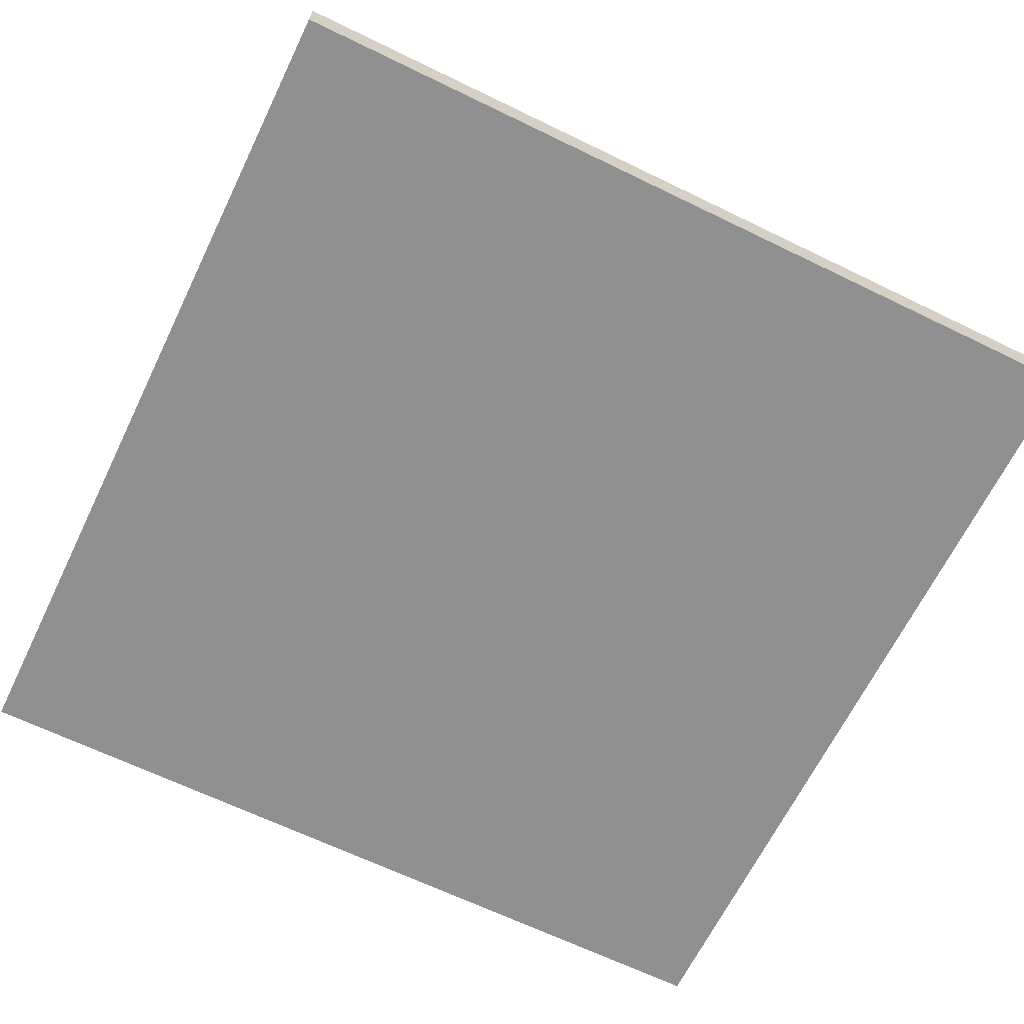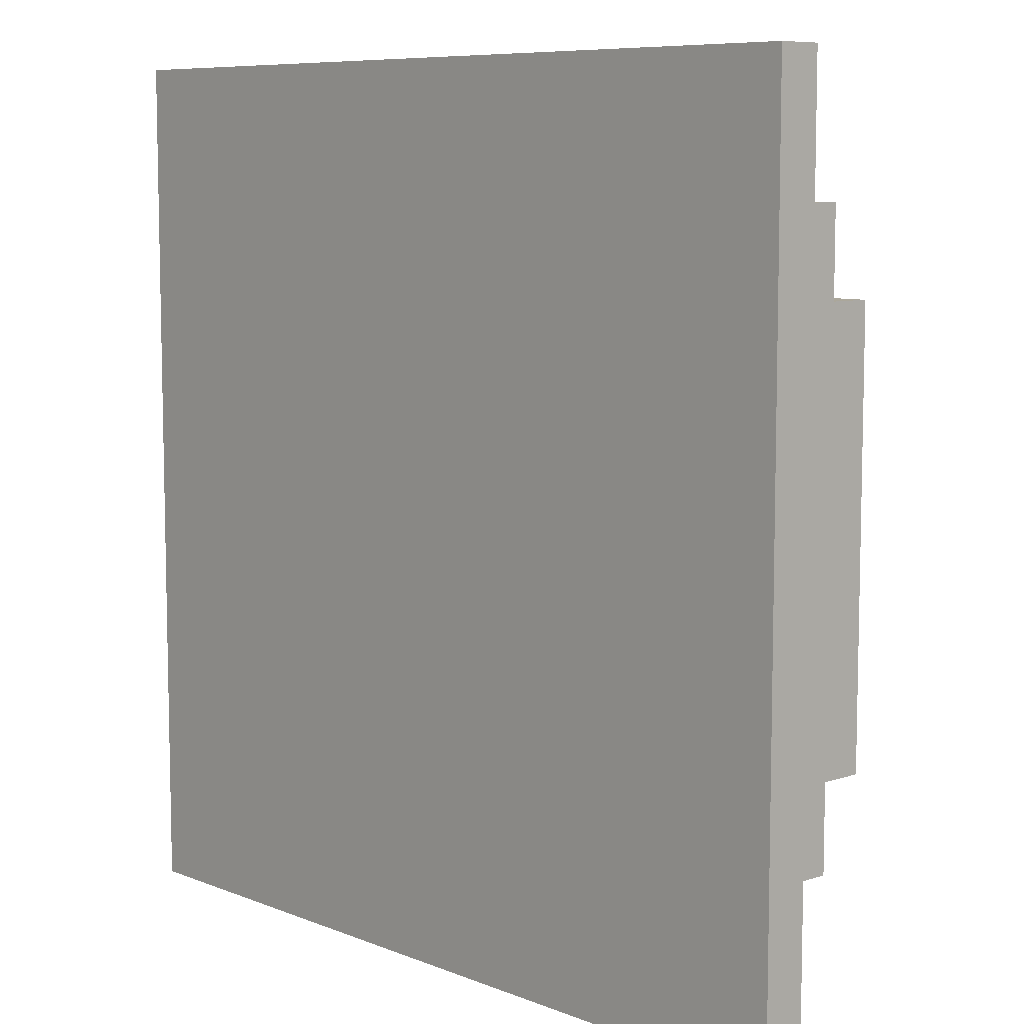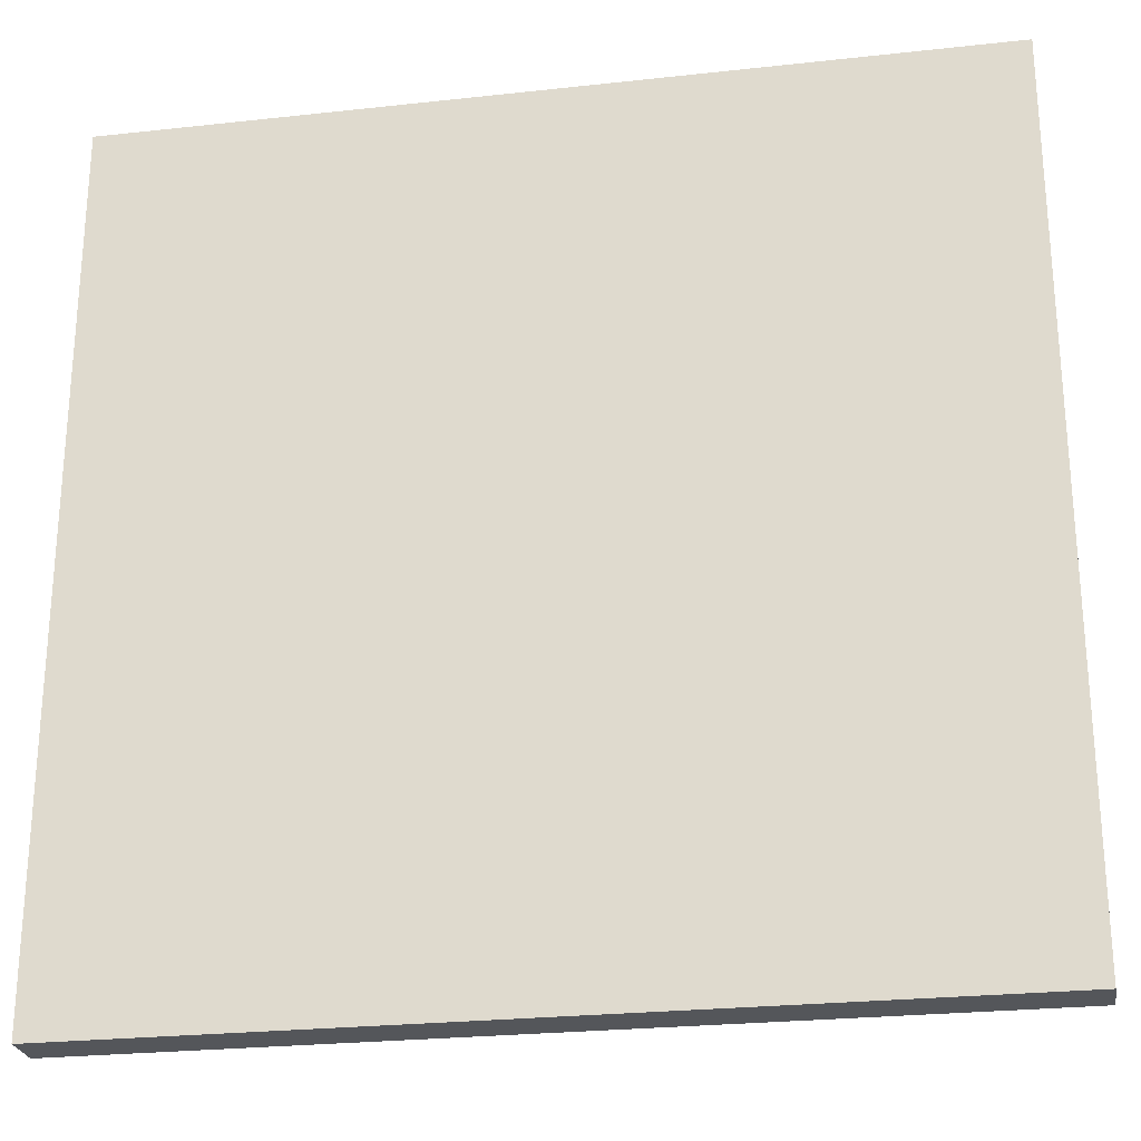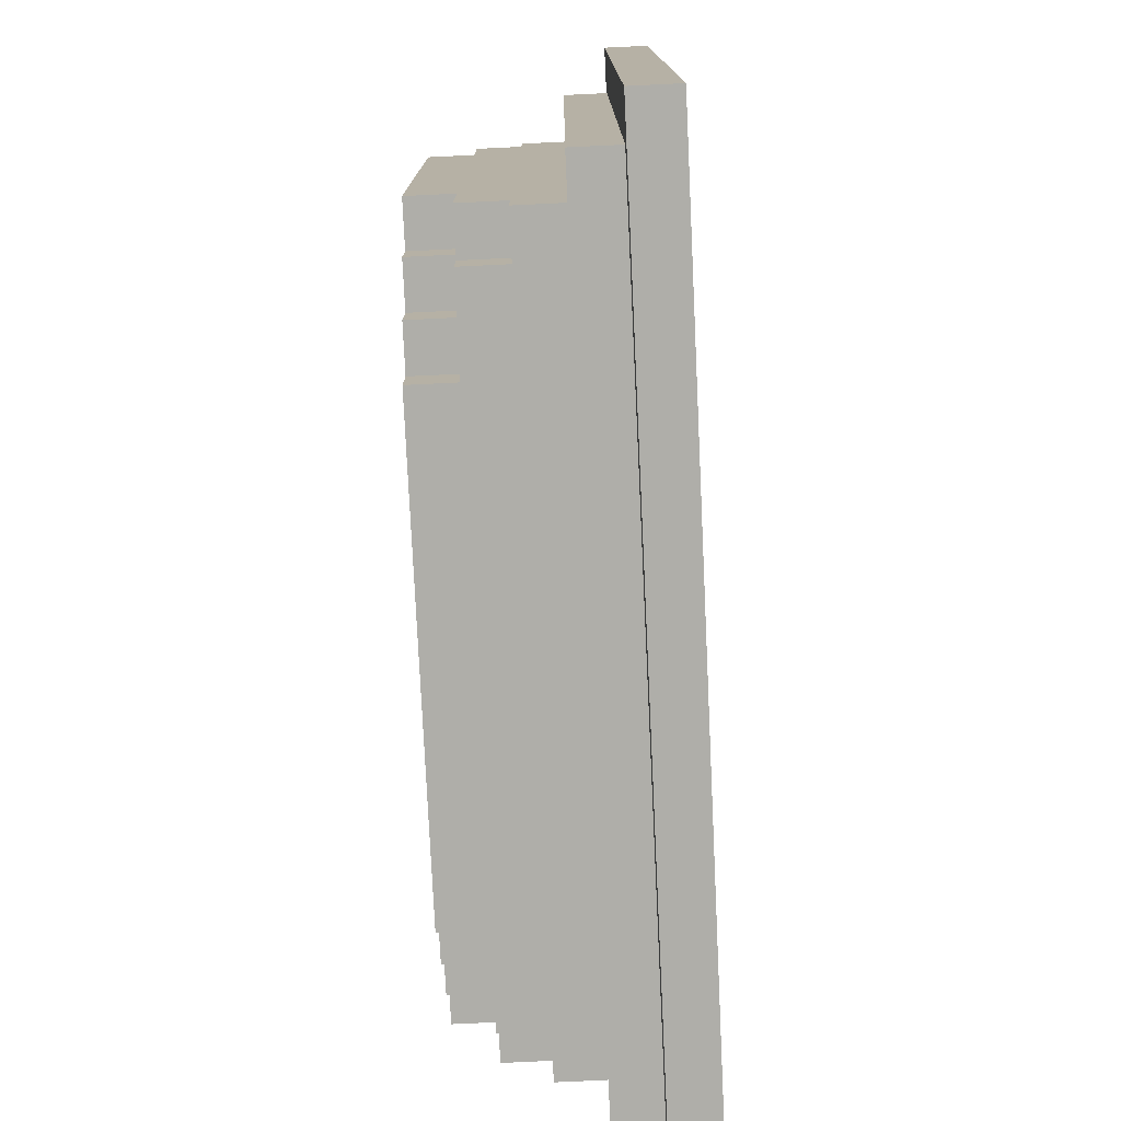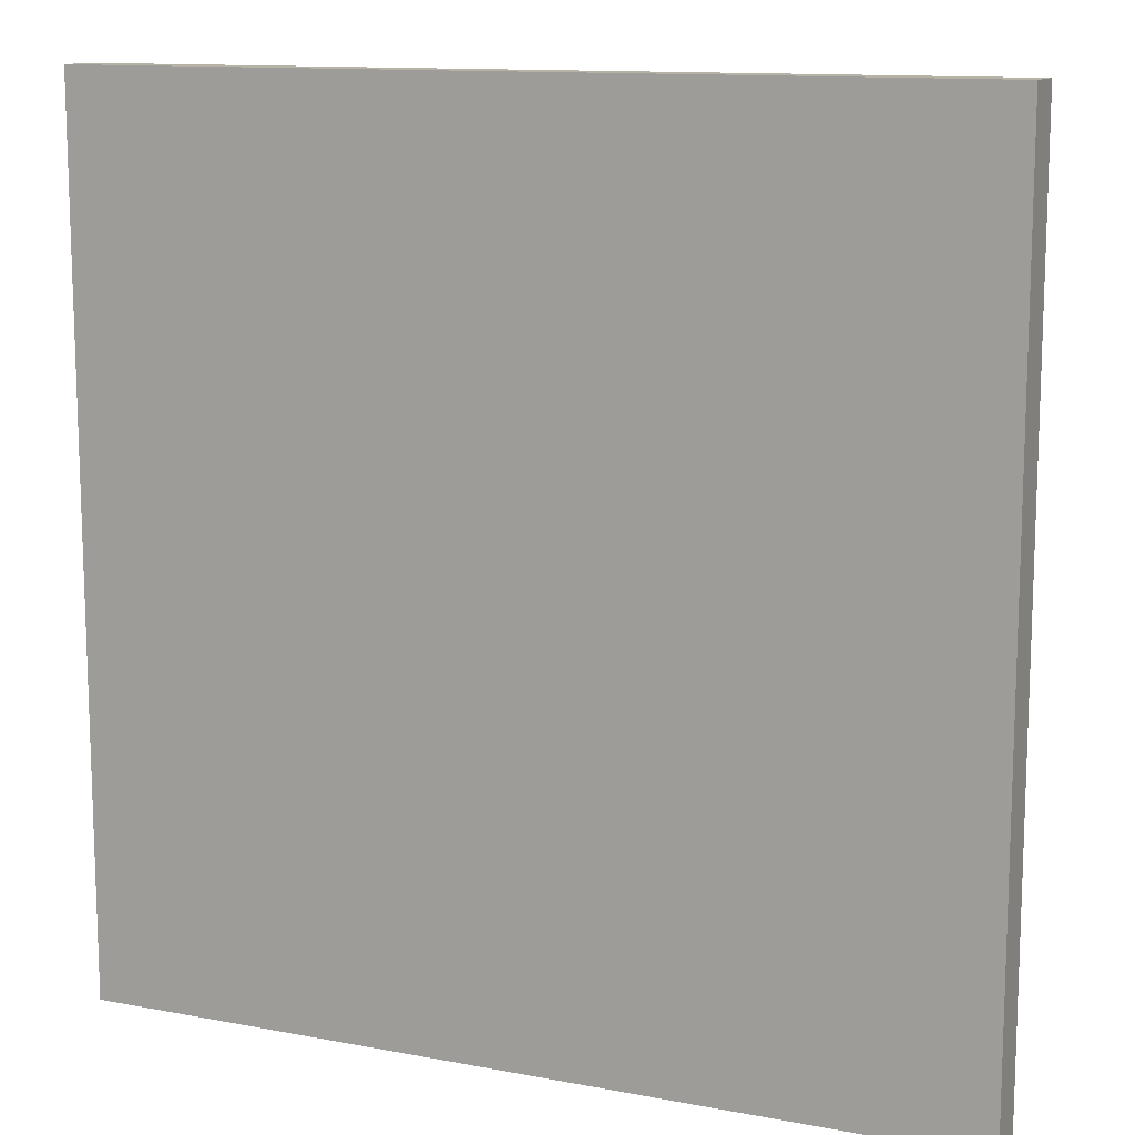
<metadata>
{"format":"obj","ext":"obj","renderer":"f3d","projection":"perspective","resolution":1024,"background":"white","views":[{"elev":-65.8,"azim":154.0,"up":"+Y"},{"elev":8.1,"azim":47.3,"up":"+Z"},{"elev":-25.5,"azim":10.0,"up":"+Z"},{"elev":-77.5,"azim":-87.3,"up":"+Z"},{"elev":12.3,"azim":24.0,"up":"+Z"}]}
</metadata>
<code>
o
v -1 0 1
v -1 0 -1
v -1 0.1 1
v -1 0.1 -1
v -0.9 0.1 0.9
v -0.9 0.1 -0.9
v -0.9 0.2 0.9
v -0.9 0.2 -0.9
v -0.8 0.2 0.8
v -0.8 0.2 -0.8
v -0.8 0.3 0.8
v -0.8 0.3 0.7
v -0.8 0.3 -0.7
v -0.8 0.3 -0.8
v -0.8 0.4 0.7
v -0.8 0.4 0.5
v -0.8 0.4 -0.5
v -0.8 0.4 -0.7
v -0.8 0.5 0.5
v -0.8 0.5 -0.5
v -0.7 0.3 0.8
v -0.7 0.3 0.7
v -0.7 0.3 -0.7
v -0.7 0.3 -0.8
v -0.7 0.4 0.8
v -0.7 0.4 0.7
v -0.7 0.4 0.6
v -0.7 0.4 0.5
v -0.7 0.4 -0.5
v -0.7 0.4 -0.6
v -0.7 0.4 -0.7
v -0.7 0.4 -0.8
v -0.7 0.5 0.6
v -0.7 0.5 0.5
v -0.7 0.5 -0.5
v -0.7 0.5 -0.6
v -0.6 0.4 0.7
v -0.6 0.4 0.6
v -0.6 0.4 -0.6
v -0.6 0.4 -0.7
v -0.6 0.5 0.7
v -0.6 0.5 0.6
v -0.6 0.5 -0.6
v -0.6 0.5 -0.7
v -0.5 0.4 0.8
v -0.5 0.4 0.7
v -0.5 0.4 -0.7
v -0.5 0.4 -0.8
v -0.5 0.5 0.8
v -0.5 0.5 0.7
v -0.5 0.5 -0.7
v -0.5 0.5 -0.8
v 0.5 0.4 0.8
v 0.5 0.4 0.7
v 0.5 0.4 -0.7
v 0.5 0.4 -0.8
v 0.5 0.5 0.8
v 0.5 0.5 0.7
v 0.5 0.5 -0.7
v 0.5 0.5 -0.8
v 0.6 0.4 0.7
v 0.6 0.4 0.6
v 0.6 0.4 -0.6
v 0.6 0.4 -0.7
v 0.6 0.5 0.7
v 0.6 0.5 0.6
v 0.6 0.5 -0.6
v 0.6 0.5 -0.7
v 0.7 0.3 0.8
v 0.7 0.3 0.7
v 0.7 0.3 -0.7
v 0.7 0.3 -0.8
v 0.7 0.4 0.8
v 0.7 0.4 0.7
v 0.7 0.4 0.6
v 0.7 0.4 0.5
v 0.7 0.4 -0.5
v 0.7 0.4 -0.6
v 0.7 0.4 -0.7
v 0.7 0.4 -0.8
v 0.7 0.5 0.6
v 0.7 0.5 0.5
v 0.7 0.5 -0.5
v 0.7 0.5 -0.6
v 0.8 0.2 0.8
v 0.8 0.2 -0.8
v 0.8 0.3 0.8
v 0.8 0.3 0.7
v 0.8 0.3 -0.7
v 0.8 0.3 -0.8
v 0.8 0.4 0.7
v 0.8 0.4 0.5
v 0.8 0.4 -0.5
v 0.8 0.4 -0.7
v 0.8 0.5 0.5
v 0.8 0.5 -0.5
v 0.9 0.1 0.9
v 0.9 0.1 -0.9
v 0.9 0.2 0.9
v 0.9 0.2 -0.9
v 1 0 1
v 1 0 -1
v 1 0.1 1
v 1 0.1 -1
v -1 0 1
v -1 0.1 1
v 1 0 1
v 1 0.1 1
v -0.9 0.1 0.9
v -0.9 0.2 0.9
v 0.9 0.1 0.9
v 0.9 0.2 0.9
v -0.8 0.2 0.8
v -0.8 0.3 0.8
v -0.7 0.3 0.8
v -0.7 0.4 0.8
v -0.5 0.4 0.8
v -0.5 0.5 0.8
v 0.5 0.4 0.8
v 0.5 0.5 0.8
v 0.7 0.3 0.8
v 0.7 0.4 0.8
v 0.8 0.2 0.8
v 0.8 0.3 0.8
v -0.8 0.3 0.7
v -0.8 0.4 0.7
v -0.7 0.3 0.7
v -0.7 0.4 0.7
v -0.6 0.4 0.7
v -0.6 0.5 0.7
v -0.5 0.4 0.7
v -0.5 0.5 0.7
v 0.5 0.4 0.7
v 0.5 0.5 0.7
v 0.6 0.4 0.7
v 0.6 0.5 0.7
v 0.7 0.3 0.7
v 0.7 0.4 0.7
v 0.8 0.3 0.7
v 0.8 0.4 0.7
v -0.7 0.4 0.6
v -0.7 0.5 0.6
v -0.6 0.4 0.6
v -0.6 0.5 0.6
v 0.6 0.4 0.6
v 0.6 0.5 0.6
v 0.7 0.4 0.6
v 0.7 0.5 0.6
v -0.8 0.4 0.5
v -0.8 0.5 0.5
v -0.7 0.4 0.5
v -0.7 0.5 0.5
v 0.7 0.4 0.5
v 0.7 0.5 0.5
v 0.8 0.4 0.5
v 0.8 0.5 0.5
v -0.8 0.4 -0.5
v -0.8 0.5 -0.5
v -0.7 0.4 -0.5
v -0.7 0.5 -0.5
v 0.7 0.4 -0.5
v 0.7 0.5 -0.5
v 0.8 0.4 -0.5
v 0.8 0.5 -0.5
v -0.7 0.4 -0.6
v -0.7 0.5 -0.6
v -0.6 0.4 -0.6
v -0.6 0.5 -0.6
v 0.6 0.4 -0.6
v 0.6 0.5 -0.6
v 0.7 0.4 -0.6
v 0.7 0.5 -0.6
v -0.8 0.3 -0.7
v -0.8 0.4 -0.7
v -0.7 0.3 -0.7
v -0.7 0.4 -0.7
v -0.6 0.4 -0.7
v -0.6 0.5 -0.7
v -0.5 0.4 -0.7
v -0.5 0.5 -0.7
v 0.5 0.4 -0.7
v 0.5 0.5 -0.7
v 0.6 0.4 -0.7
v 0.6 0.5 -0.7
v 0.7 0.3 -0.7
v 0.7 0.4 -0.7
v 0.8 0.3 -0.7
v 0.8 0.4 -0.7
v -0.8 0.2 -0.8
v -0.8 0.3 -0.8
v -0.7 0.3 -0.8
v -0.7 0.4 -0.8
v -0.5 0.4 -0.8
v -0.5 0.5 -0.8
v 0.5 0.4 -0.8
v 0.5 0.5 -0.8
v 0.7 0.3 -0.8
v 0.7 0.4 -0.8
v 0.8 0.2 -0.8
v 0.8 0.3 -0.8
v -0.9 0.1 -0.9
v -0.9 0.2 -0.9
v 0.9 0.1 -0.9
v 0.9 0.2 -0.9
v -1 0 -1
v -1 0.1 -1
v 1 0 -1
v 1 0.1 -1
v -1 0 1
v 1 0 1
v -0.9 0 0.9
v 0.9 0 0.9
v -0.9 0 -0.9
v 0.9 0 -0.9
v -1 0 -1
v 1 0 -1
v -1 0.1 1
v 1 0.1 1
v -0.9 0.1 0.9
v 0.9 0.1 0.9
v -0.9 0.1 -0.9
v 0.9 0.1 -0.9
v -1 0.1 -1
v 1 0.1 -1
v -0.9 0.2 0.9
v 0.9 0.2 0.9
v -0.8 0.2 0.8
v 0.8 0.2 0.8
v -0.8 0.2 -0.8
v 0.8 0.2 -0.8
v -0.9 0.2 -0.9
v 0.9 0.2 -0.9
v -0.8 0.3 0.8
v -0.7 0.3 0.8
v 0.7 0.3 0.8
v 0.8 0.3 0.8
v -0.8 0.3 0.7
v -0.7 0.3 0.7
v 0.7 0.3 0.7
v 0.8 0.3 0.7
v -0.8 0.3 -0.7
v -0.7 0.3 -0.7
v 0.7 0.3 -0.7
v 0.8 0.3 -0.7
v -0.8 0.3 -0.8
v -0.7 0.3 -0.8
v 0.7 0.3 -0.8
v 0.8 0.3 -0.8
v -0.7 0.4 0.8
v -0.5 0.4 0.8
v 0.5 0.4 0.8
v 0.7 0.4 0.8
v -0.8 0.4 0.7
v -0.7 0.4 0.7
v -0.6 0.4 0.7
v -0.5 0.4 0.7
v 0.5 0.4 0.7
v 0.6 0.4 0.7
v 0.7 0.4 0.7
v 0.8 0.4 0.7
v -0.7 0.4 0.6
v -0.6 0.4 0.6
v 0.6 0.4 0.6
v 0.7 0.4 0.6
v -0.8 0.4 0.5
v -0.7 0.4 0.5
v 0.7 0.4 0.5
v 0.8 0.4 0.5
v -0.8 0.4 -0.5
v -0.7 0.4 -0.5
v 0.7 0.4 -0.5
v 0.8 0.4 -0.5
v -0.7 0.4 -0.6
v -0.6 0.4 -0.6
v 0.6 0.4 -0.6
v 0.7 0.4 -0.6
v -0.8 0.4 -0.7
v -0.7 0.4 -0.7
v -0.6 0.4 -0.7
v -0.5 0.4 -0.7
v 0.5 0.4 -0.7
v 0.6 0.4 -0.7
v 0.7 0.4 -0.7
v 0.8 0.4 -0.7
v -0.7 0.4 -0.8
v -0.5 0.4 -0.8
v 0.5 0.4 -0.8
v 0.7 0.4 -0.8
v -0.5 0.5 0.8
v 0.5 0.5 0.8
v -0.6 0.5 0.7
v -0.5 0.5 0.7
v -0.4 0.5 0.7
v 0.4 0.5 0.7
v 0.5 0.5 0.7
v 0.6 0.5 0.7
v -0.7 0.5 0.6
v -0.6 0.5 0.6
v -0.5 0.5 0.6
v -0.4 0.5 0.6
v 0.4 0.5 0.6
v 0.5 0.5 0.6
v 0.6 0.5 0.6
v 0.7 0.5 0.6
v -0.8 0.5 0.5
v -0.7 0.5 0.5
v -0.6 0.5 0.5
v -0.5 0.5 0.5
v 0.5 0.5 0.5
v 0.6 0.5 0.5
v 0.7 0.5 0.5
v 0.8 0.5 0.5
v -0.7 0.5 0.4
v -0.6 0.5 0.4
v 0.6 0.5 0.4
v 0.7 0.5 0.4
v -0.7 0.5 -0.4
v -0.6 0.5 -0.4
v 0.6 0.5 -0.4
v 0.7 0.5 -0.4
v -0.8 0.5 -0.5
v -0.7 0.5 -0.5
v -0.6 0.5 -0.5
v -0.5 0.5 -0.5
v 0.5 0.5 -0.5
v 0.6 0.5 -0.5
v 0.7 0.5 -0.5
v 0.8 0.5 -0.5
v -0.7 0.5 -0.6
v -0.6 0.5 -0.6
v -0.5 0.5 -0.6
v -0.4 0.5 -0.6
v 0.4 0.5 -0.6
v 0.5 0.5 -0.6
v 0.6 0.5 -0.6
v 0.7 0.5 -0.6
v -0.6 0.5 -0.7
v -0.5 0.5 -0.7
v -0.4 0.5 -0.7
v 0.4 0.5 -0.7
v 0.5 0.5 -0.7
v 0.6 0.5 -0.7
v -0.5 0.5 -0.8
v 0.5 0.5 -0.8
f 3 2 1
f 4 2 3
f 7 6 5
f 8 6 7
f 11 10 9
f 12 10 11
f 13 10 12
f 14 10 13
f 15 13 12
f 16 13 15
f 17 13 16
f 18 13 17
f 19 17 16
f 20 17 19
f 25 22 21
f 26 22 25
f 31 24 23
f 32 24 31
f 33 28 27
f 34 28 33
f 35 30 29
f 36 30 35
f 41 38 37
f 42 38 41
f 43 40 39
f 44 40 43
f 49 46 45
f 50 46 49
f 51 48 47
f 52 48 51
f 53 54 57
f 57 54 58
f 55 56 59
f 59 56 60
f 61 62 65
f 65 62 66
f 63 64 67
f 67 64 68
f 69 70 73
f 73 70 74
f 71 72 79
f 79 72 80
f 75 76 81
f 81 76 82
f 77 78 83
f 83 78 84
f 85 86 87
f 87 86 88
f 88 86 89
f 89 86 90
f 88 89 91
f 91 89 92
f 92 89 93
f 93 89 94
f 92 93 95
f 95 93 96
f 97 98 99
f 99 98 100
f 101 102 103
f 103 102 104
f 107 106 105
f 108 106 107
f 111 110 109
f 112 110 111
f 115 114 113
f 117 116 115
f 119 117 115
f 119 118 117
f 120 118 119
f 121 115 113
f 121 119 115
f 122 119 121
f 123 121 113
f 124 121 123
f 127 126 125
f 128 126 127
f 131 130 129
f 132 130 131
f 135 134 133
f 136 134 135
f 139 138 137
f 140 138 139
f 143 142 141
f 144 142 143
f 147 146 145
f 148 146 147
f 151 150 149
f 152 150 151
f 155 154 153
f 156 154 155
f 157 158 159
f 159 158 160
f 161 162 163
f 163 162 164
f 165 166 167
f 167 166 168
f 169 170 171
f 171 170 172
f 173 174 175
f 175 174 176
f 177 178 179
f 179 178 180
f 181 182 183
f 183 182 184
f 185 186 187
f 187 186 188
f 189 190 191
f 191 192 193
f 191 193 195
f 193 194 195
f 195 194 196
f 189 191 197
f 191 195 197
f 197 195 198
f 189 197 199
f 199 197 200
f 201 202 203
f 203 202 204
f 205 206 207
f 207 206 208
f 211 210 209
f 212 210 211
f 213 211 209
f 213 212 211
f 214 210 212
f 214 212 213
f 215 213 209
f 215 214 213
f 216 210 214
f 216 214 215
f 217 218 219
f 219 218 220
f 217 219 221
f 220 218 222
f 217 221 223
f 221 222 223
f 222 218 224
f 223 222 224
f 225 226 227
f 227 226 228
f 225 227 229
f 228 226 230
f 225 229 231
f 229 230 231
f 230 226 232
f 231 230 232
f 233 234 237
f 237 234 238
f 235 236 239
f 239 236 240
f 241 242 245
f 245 242 246
f 243 244 247
f 247 244 248
f 249 250 254
f 254 250 255
f 255 250 256
f 251 252 257
f 257 252 258
f 258 252 259
f 253 254 261
f 254 255 261
f 261 255 262
f 259 260 263
f 258 259 263
f 263 260 264
f 253 261 265
f 265 261 266
f 264 260 267
f 267 260 268
f 269 270 273
f 271 272 276
f 273 274 277
f 269 273 277
f 277 274 278
f 278 274 279
f 275 276 282
f 276 272 283
f 282 276 283
f 283 272 284
f 279 280 285
f 278 279 285
f 285 280 286
f 281 282 287
f 282 283 287
f 287 283 288
f 289 290 292
f 292 290 293
f 293 290 294
f 294 290 295
f 291 292 298
f 292 293 298
f 298 293 299
f 293 294 300
f 299 293 300
f 295 296 301
f 300 294 301
f 294 295 301
f 301 296 302
f 302 296 303
f 297 298 306
f 298 299 306
f 306 299 307
f 299 300 308
f 307 299 308
f 300 301 308
f 301 302 308
f 303 304 309
f 308 302 309
f 302 303 309
f 309 304 310
f 310 304 311
f 306 307 313
f 305 306 313
f 307 308 314
f 313 307 314
f 308 309 314
f 309 310 314
f 311 312 315
f 314 310 315
f 310 311 315
f 315 312 316
f 313 314 317
f 305 313 317
f 315 316 317
f 314 315 317
f 317 316 318
f 318 316 319
f 316 312 320
f 319 316 320
f 305 317 321
f 317 318 321
f 321 318 322
f 318 319 323
f 322 318 323
f 323 319 324
f 324 319 325
f 319 320 326
f 325 319 326
f 320 312 327
f 326 320 327
f 327 312 328
f 322 323 329
f 323 324 329
f 329 324 330
f 324 325 331
f 330 324 331
f 331 325 332
f 332 325 333
f 325 326 334
f 333 325 334
f 326 327 334
f 334 327 335
f 335 327 336
f 331 332 337
f 330 331 337
f 337 332 338
f 332 333 339
f 338 332 339
f 334 335 340
f 339 333 340
f 333 334 340
f 340 335 341
f 341 335 342
f 338 339 343
f 340 341 343
f 339 340 343
f 343 341 344

</code>
